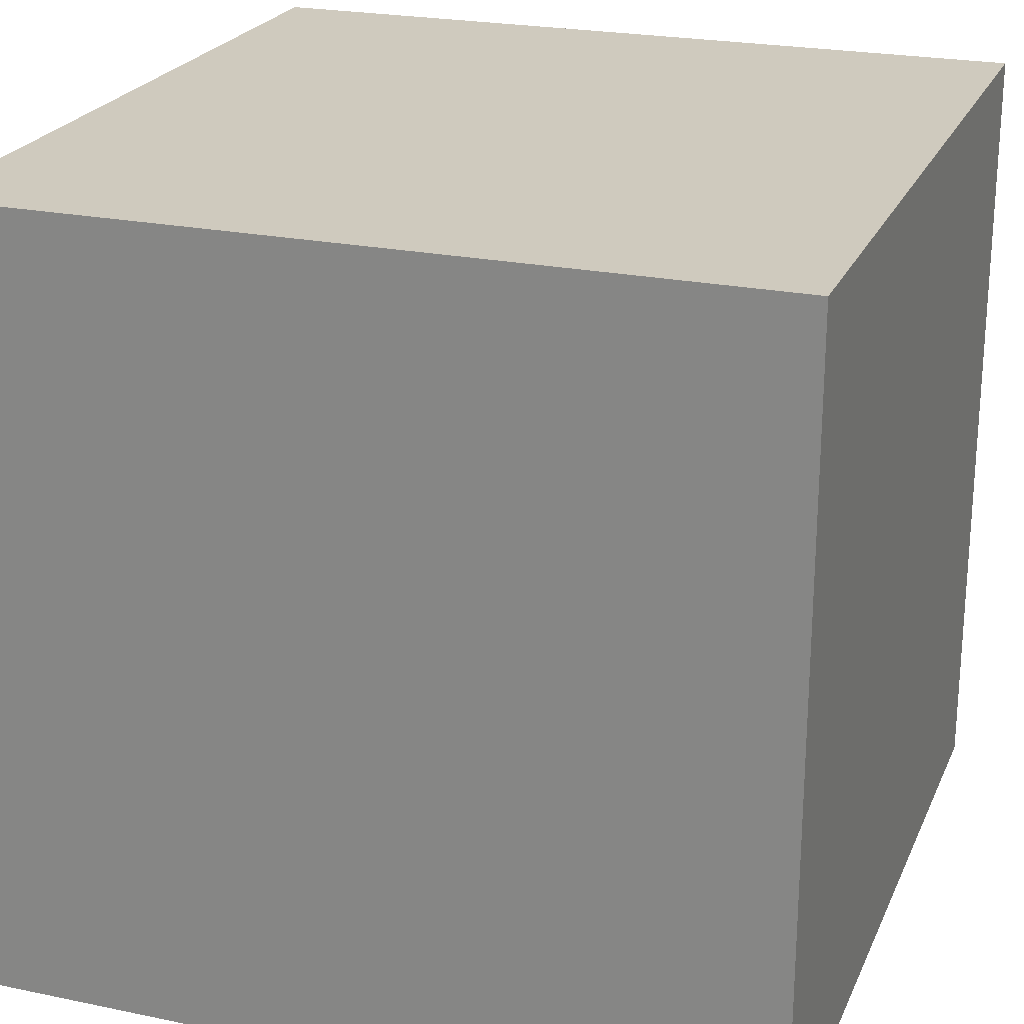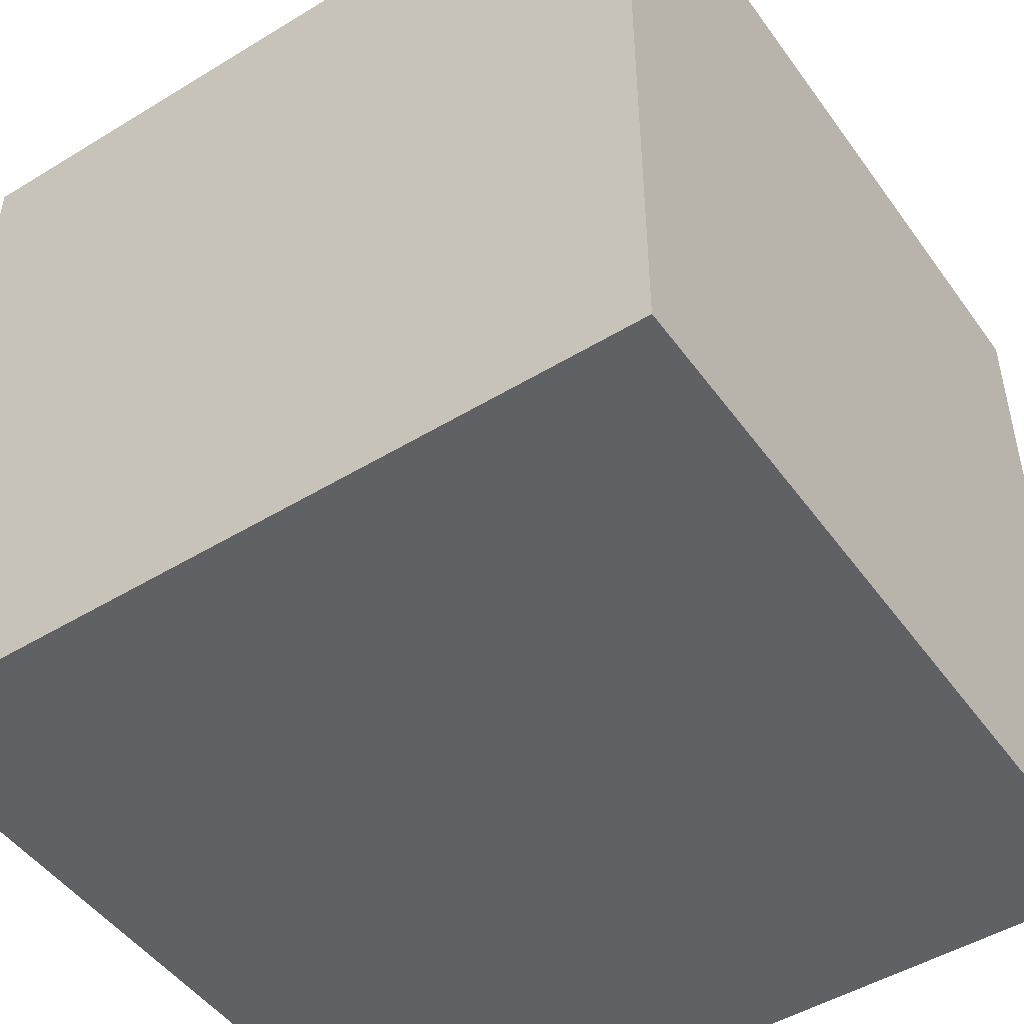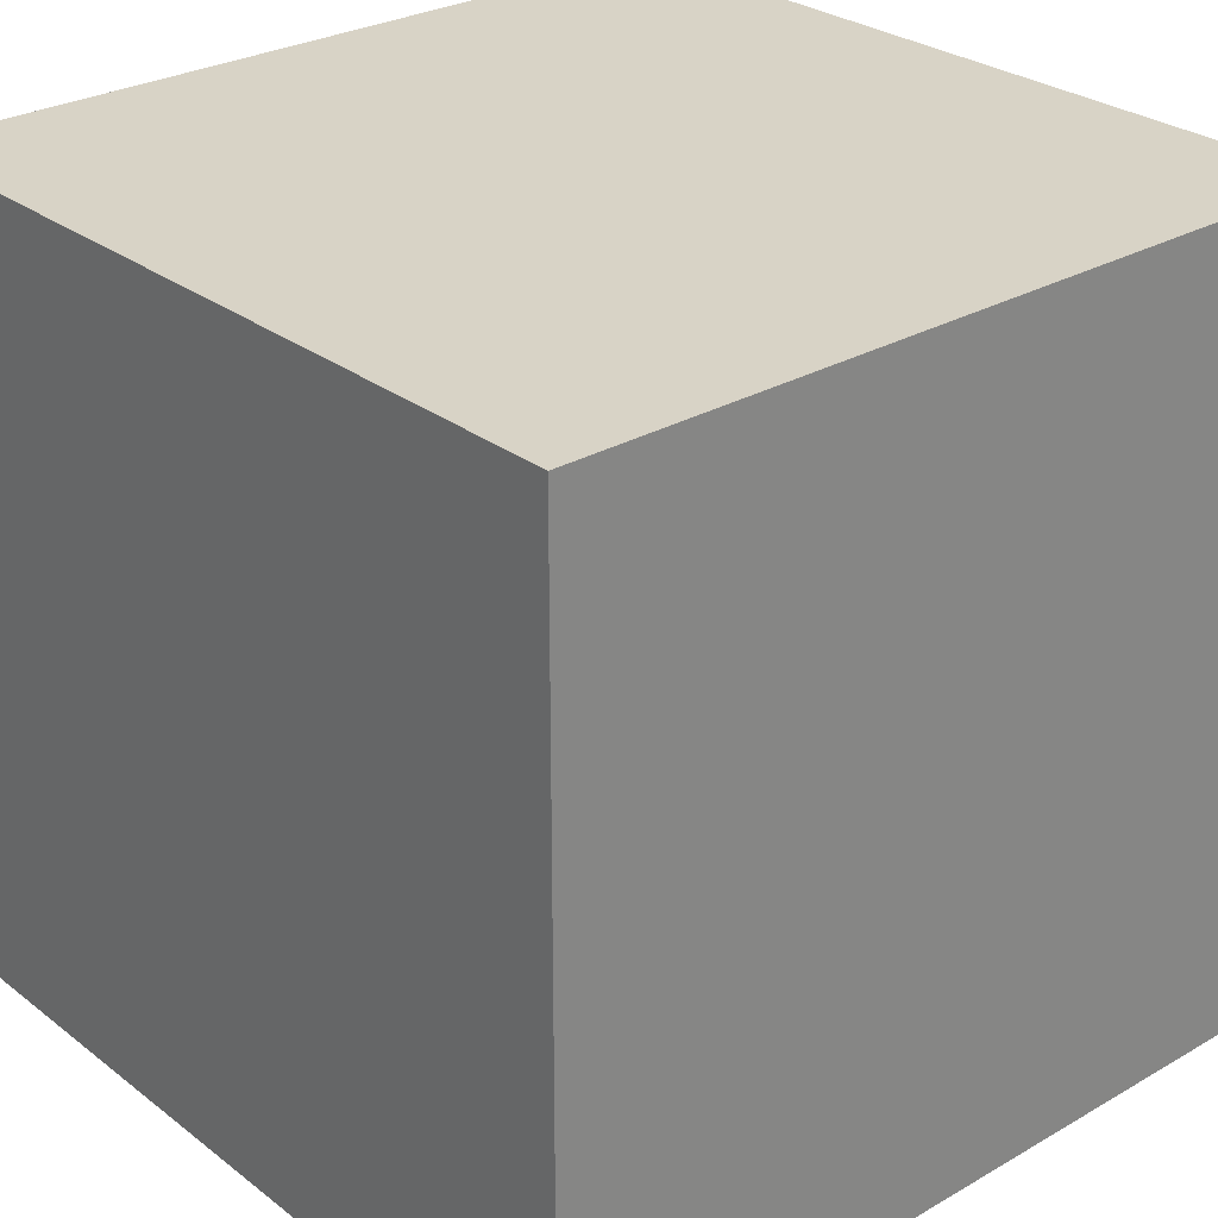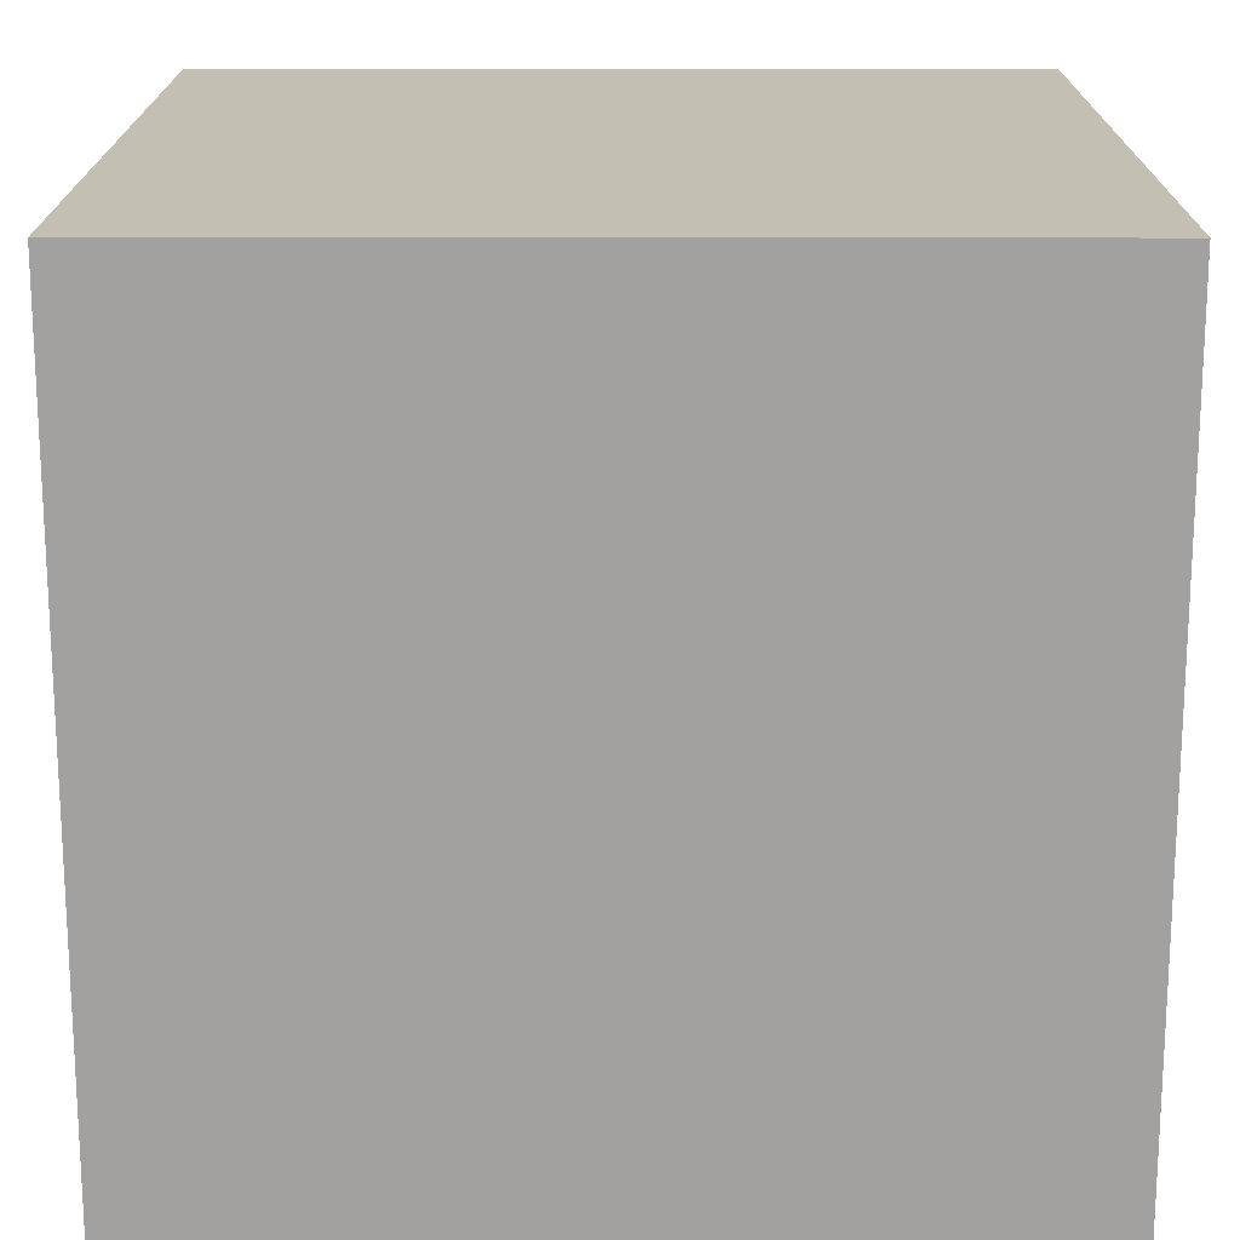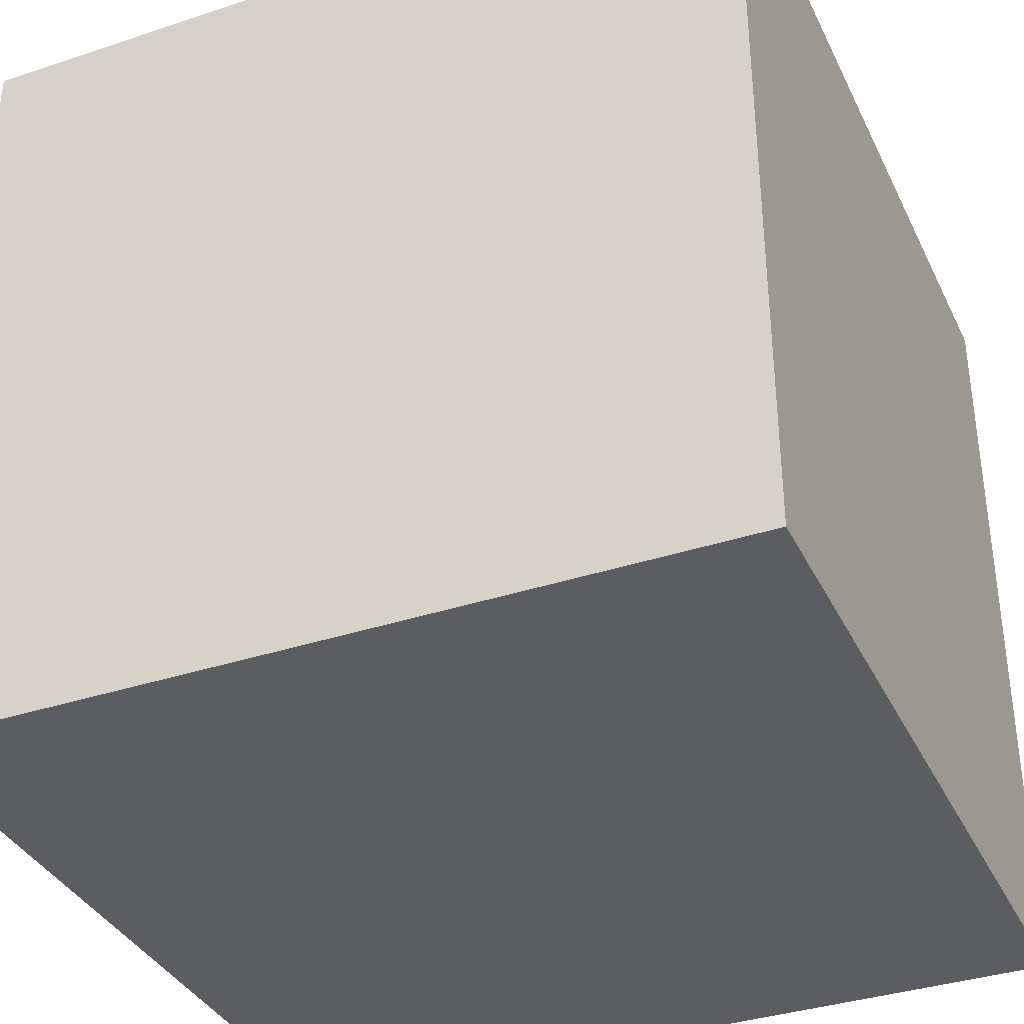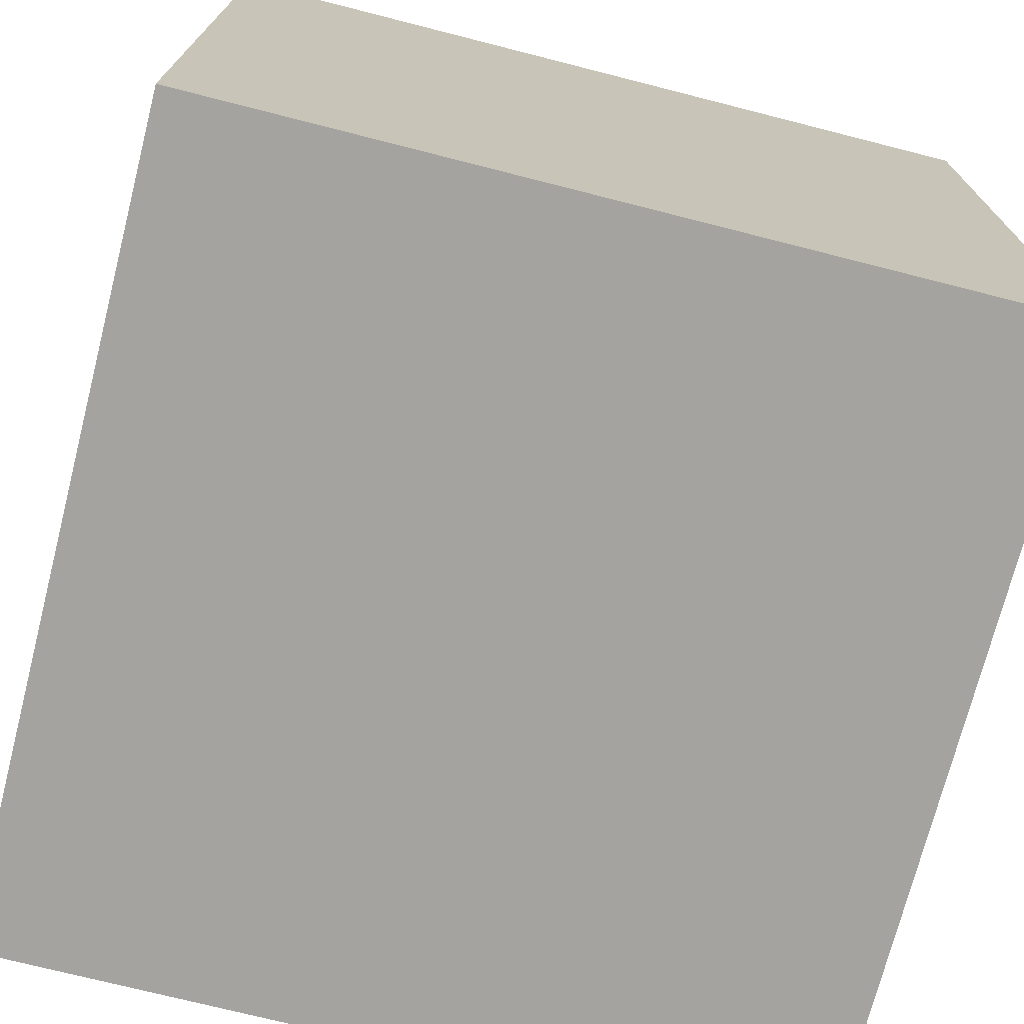
<metadata>
{"format":"obj","ext":"obj","renderer":"f3d","projection":"perspective","resolution":1024,"background":"white","views":[{"elev":23.2,"azim":-160.6,"up":"+Y"},{"elev":-48.4,"azim":124.2,"up":"+Y"},{"elev":28.1,"azim":138.9,"up":"+Y"},{"elev":17.8,"azim":-89.9,"up":"+Y"},{"elev":-36.3,"azim":-66.6,"up":"+Z"},{"elev":-72.9,"azim":-14.3,"up":"+Z"}]}
</metadata>
<code>
v -0.5 0.5 0.5
v 0.5 0.5 0.5
v -0.5 0.5 -0.5
v 0.5 0.5 -0.5
v 0.5 -0.5 -0.5
v 0.5 -0.5 0.5
v -0.5 -0.5 -0.5
v -0.5 -0.5 0.5
g Mesh
f 1 2 3
f 4 3 2
f 4 2 5
f 6 5 2
f 3 4 7
f 5 7 4
f 2 1 6
f 8 6 1
f 1 3 8
f 7 8 3
f 8 7 6
f 5 6 7

</code>
